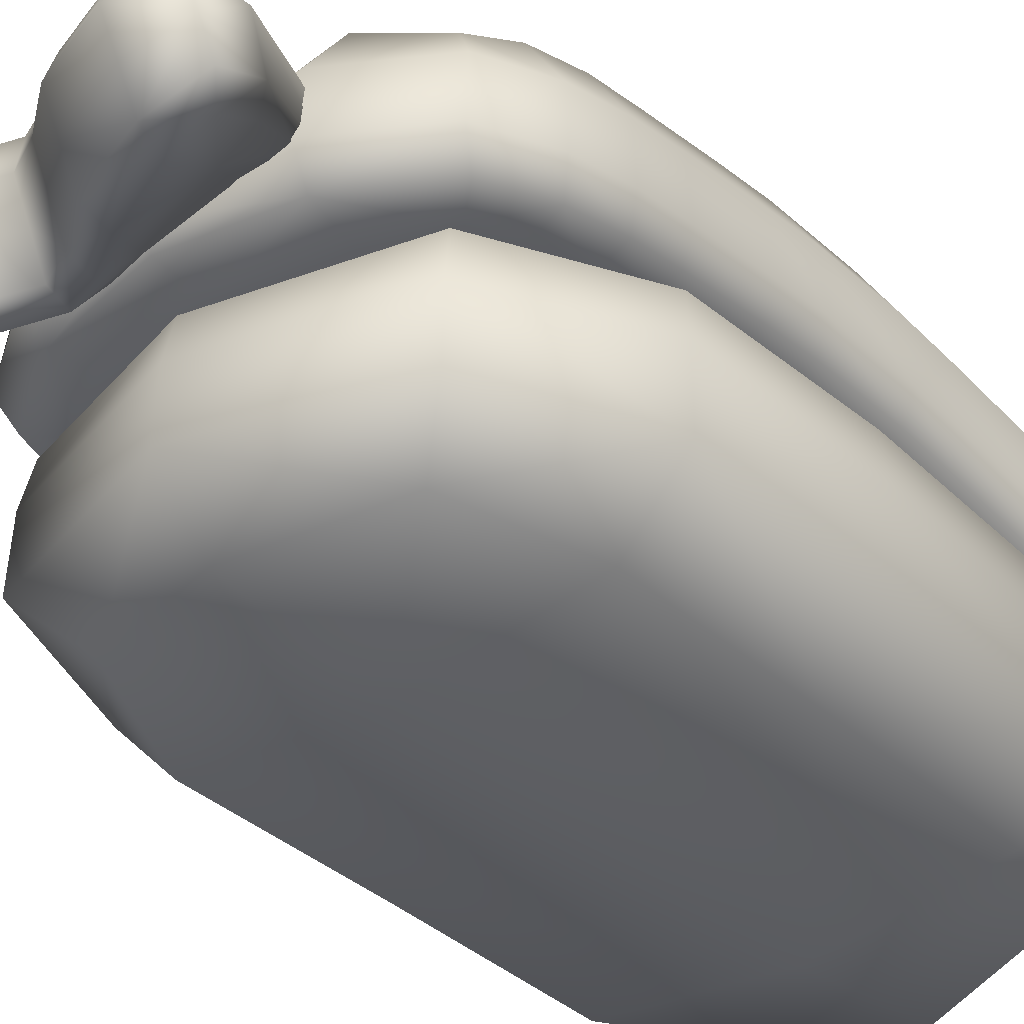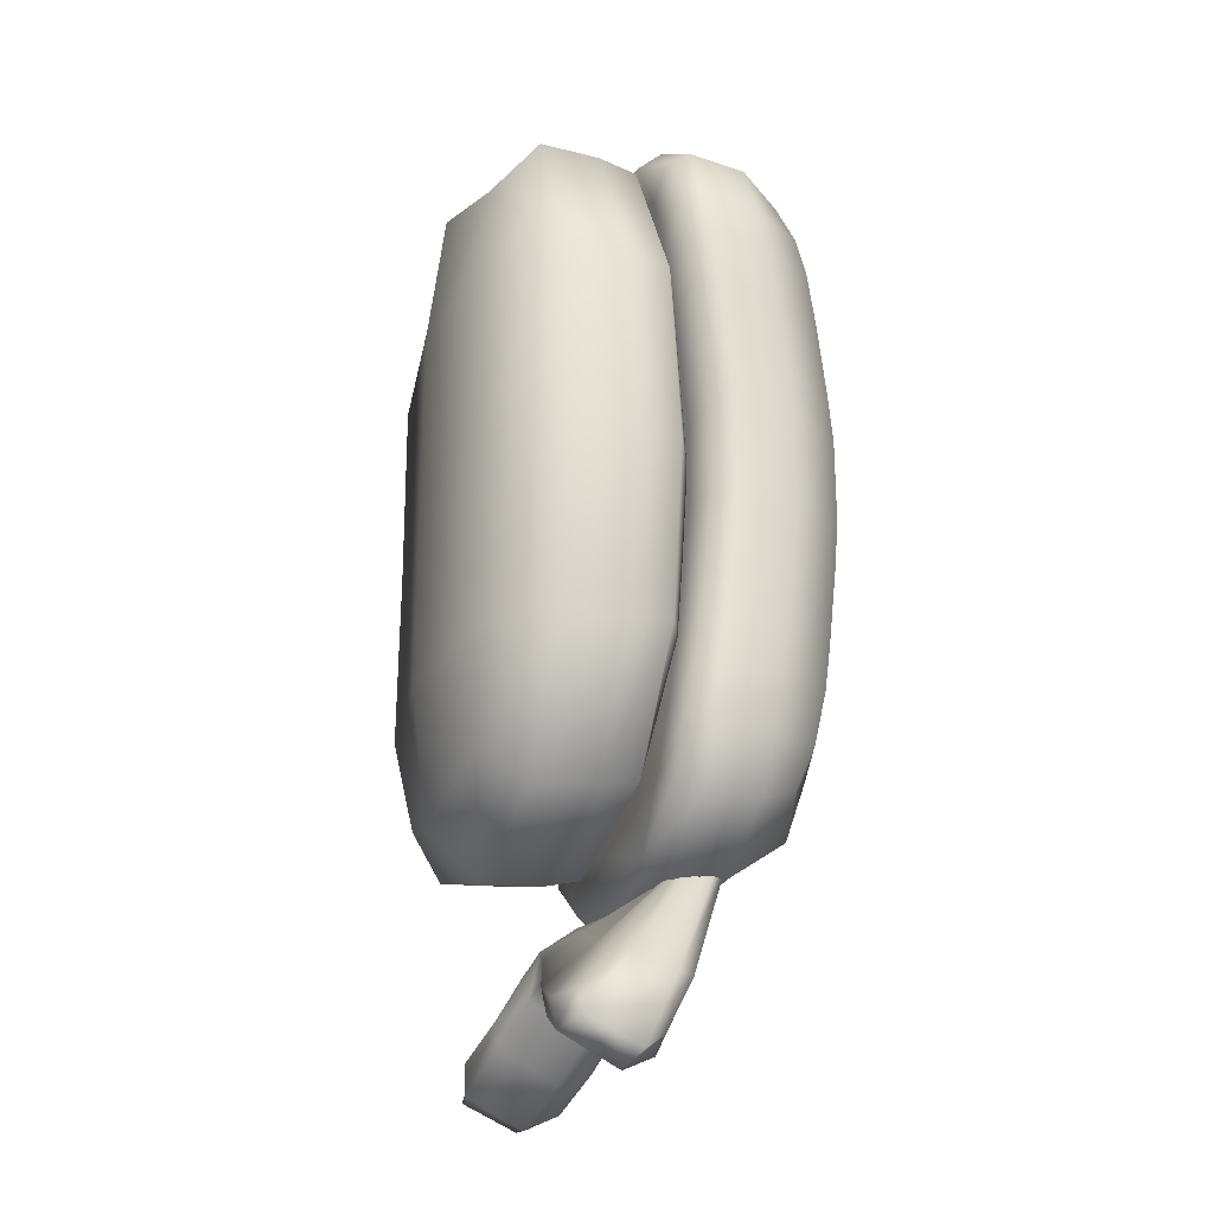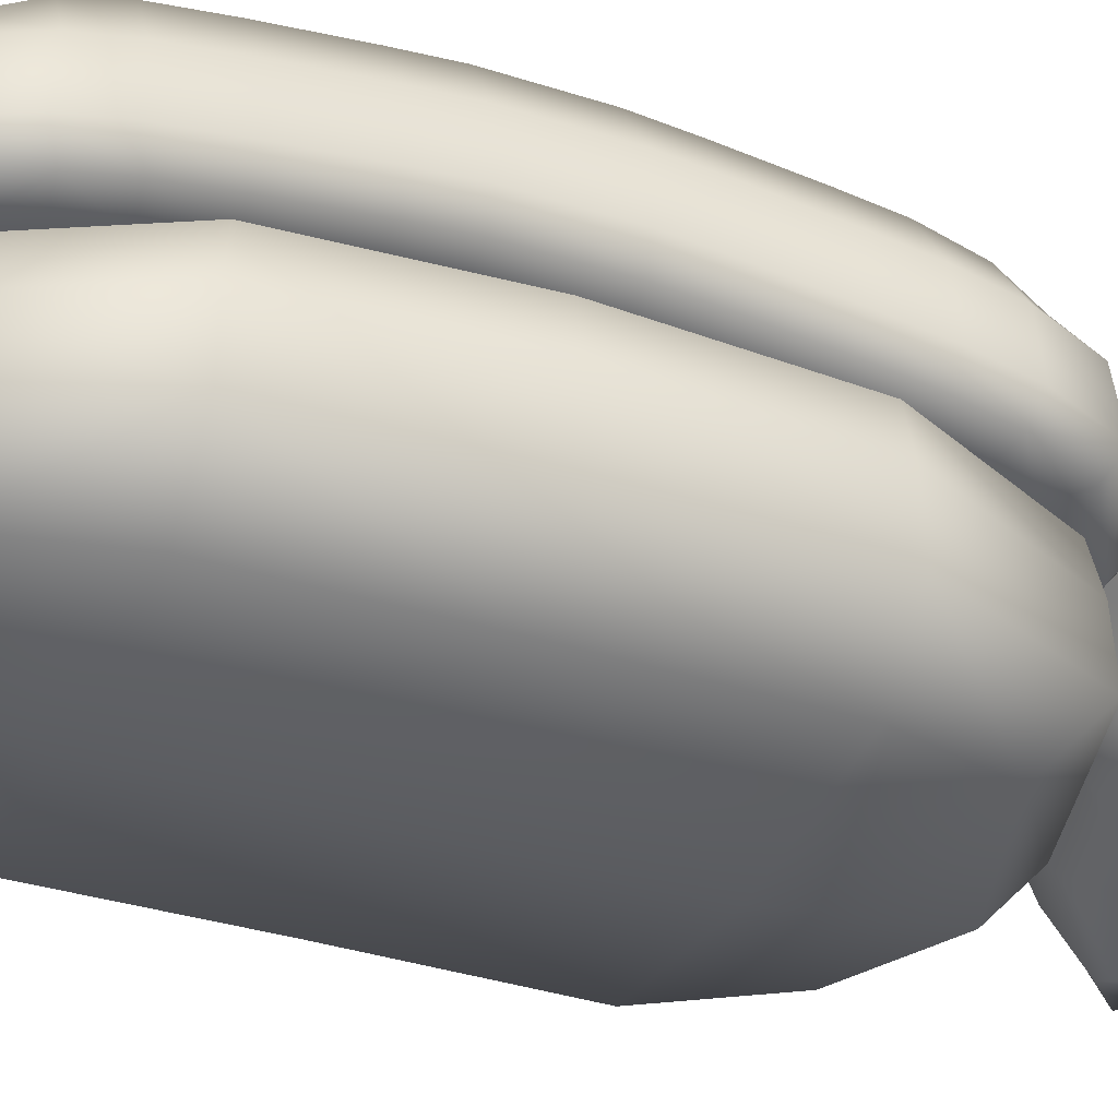
<metadata>
{"format":"obj","ext":"obj","renderer":"f3d","projection":"perspective","resolution":1024,"background":"white","views":[{"elev":-36.3,"azim":-139.7,"up":"+Y"},{"elev":-23.7,"azim":72.2,"up":"+Z"},{"elev":-34.4,"azim":66.4,"up":"+Y"}]}
</metadata>
<code>
o Food_EbiNigiri_Cube.006
v 0.08068 0.2167 -0.3031
v -0.08231 0.2167 0.3031
v 0 0.1716 -0.14
v -0.07974 0.1514 0.2936
v 0.07816 0.1514 -0.2936
v 0 0.1716 0.14
v 0 -0.002615 0.15
v 0.1728 0.05939 -0.15
v 0 0.1301 0.29
v 0.1671 0.1465 0.145
v 0 0.1301 -0.29
v -0.1671 0.1465 -0.145
v -0.1671 0.1465 0.145
v 0 -0.002615 -0.15
v 0 0.05232 0.3
v 0.1728 0.05939 0.15
v 0 0.05232 -0.3
v -0.1728 0.05939 -0.15
v -0.1728 0.05939 0.15
v 0.1671 0.1465 -0.145
v -0.07974 0.1514 -0.2936
v 0.07816 0.1514 0.2936
v 0.08068 0.2167 0.3031
v -0.08231 0.2167 -0.3031
v -0.1429 0.219 0.2626
v 0.07716 0.2629 -0.2712
v -0.07873 0.2629 0.2712
v -0.1384 0.1537 -0.2549
v 0.1379 0.1537 -0.2549
v 0.1379 0.1537 0.2549
v -0.07422 0.1485 0.257
v 0.07274 0.1485 -0.257
v 0 0.1809 0
v -0.1384 0.1537 0.2549
v -0.1429 0.219 -0.2626
v 0.1424 0.219 -0.2626
v 0.1424 0.219 0.2626
v -0.08405 0.171 0.3096
v 0.0824 0.171 -0.3096
v -0.1296 0.01289 0.15
v 0.1671 0.1547 0
v 0 0.01112 -0.2625
v -0.1671 0.1547 0
v 0.1296 0.01289 -0.15
v -0.1296 0.05409 0.2625
v 0 0.01112 0.2625
v 0.1253 0.1342 0.2538
v 0 0.1519 0.2476
v 0.1224 0.1653 0.1413
v 0 0.1519 -0.2476
v -0.1224 0.1653 -0.1413
v -0.1296 0.01289 -0.15
v 0.1296 0.01289 0.15
v 0.1224 0.1653 -0.1413
v -0.1224 0.1653 0.1413
v 0.1253 0.1342 -0.2538
v -0.1253 0.1342 -0.2538
v 0 -0.002615 0
v -0.1296 0.05409 -0.2625
v 0.1296 0.05409 -0.2625
v 0.1296 0.05409 0.2625
v -0.1253 0.1342 0.2538
v -0.1728 0.06292 0
v 0.1728 0.06292 0
v 0 0.09924 0.2975
v 0.1714 0.1122 0.1488
v 0 0.09924 -0.2975
v -0.1714 0.1122 -0.1488
v -0.1714 0.1122 0.1488
v 0.1714 0.1122 -0.1488
v -0.07873 0.2629 -0.2712
v 0.07716 0.2629 0.2712
v 0.07274 0.1485 0.257
v -0.07422 0.1485 -0.257
v 0.0824 0.171 0.3096
v -0.08405 0.171 -0.3096
v -0.001154 0.1514 -0.3088
v -0.001154 0.1514 0.3088
v -0.00119 0.2167 0.3188
v -0.00119 0.2167 -0.304
v 0.07599 0.2931 0.1376
v 0.07094 0.1613 0.1352
v 0.1578 0.1696 0.1348
v -0.158 0.1696 0.1348
v -0.07238 0.1613 0.1352
v -0.1631 0.2355 0.1359
v -0.07753 0.2931 0.1376
v 0.1629 0.2355 0.1359
v 0.07599 0.2931 -0.1376
v 0.07094 0.1613 -0.1352
v -0.158 0.1696 -0.1348
v 0.1578 0.1696 -0.1348
v -0.07238 0.1613 -0.1352
v 0.1629 0.2355 -0.1359
v -0.07753 0.2931 -0.1376
v -0.1631 0.2355 -0.1359
v -0.1235 0.2533 0.2471
v -0.1235 0.2533 -0.2471
v 0.1227 0.2533 0.2471
v 0.1227 0.2533 -0.2471
v -0.1175 0.1515 0.2365
v -0.1175 0.1515 -0.2365
v 0.1168 0.1515 -0.2365
v 0.1168 0.1515 0.2365
v -0.1459 0.1734 0.2678
v -0.1459 0.1734 -0.2678
v 0.1454 0.1734 -0.2678
v 0.1454 0.1734 0.2678
v -0.09599 0.02259 0.2333
v -0.09599 0.02259 -0.2333
v 0.09599 0.02259 0.2333
v 0.09599 0.02259 -0.2333
v -0.09153 0.1509 0.2217
v -0.09153 0.1509 -0.2217
v 0.09153 0.1509 -0.2217
v 0.09153 0.1509 0.2217
v -0.1296 0.01377 0
v 0.1296 0.01377 0
v 0.1224 0.1743 0
v -0.1224 0.1743 0
v 0.1714 0.1186 0
v -0.1714 0.1186 0
v -0.1285 0.1025 0.2603
v 0.1285 0.1025 0.2603
v 0.1285 0.1025 -0.2603
v -0.1285 0.1025 -0.2603
v -0.00114 0.2337 -0.2844
v -0.00114 0.2337 0.2844
v -0.001079 0.1485 0.2694
v -0.001079 0.1485 -0.2694
v -0.001214 0.171 0.3256
v -0.001214 0.171 -0.3108
v 0.1365 0.2787 0.1353
v 0.1288 0.1634 0.1334
v -0.1369 0.2787 0.1353
v -0.1293 0.1634 0.1334
v -0.1665 0.1902 0.1366
v 0.1664 0.1902 0.1366
v -0.001053 0.1613 0.137
v -0.001124 0.2639 0.1395
v -0.1369 0.2787 -0.1353
v -0.1293 0.1634 -0.1334
v 0.1365 0.2787 -0.1353
v 0.1288 0.1634 -0.1334
v 0.1664 0.1902 -0.1366
v -0.1665 0.1902 -0.1366
v -0.001053 0.1613 -0.137
v -0.001124 0.2639 -0.1395
v -0.1588 0.2246 -0.2163
v -0.1631 0.2301 -0.1748
v 0.1586 0.2246 0.2163
v 0.1629 0.2287 0.1825
v -0.07777 0.28 0.2227
v -0.07753 0.2866 0.1893
v -0.07753 0.2997 -0.07448
v 0.1629 0.2427 -0.07448
v -0.1631 0.2427 0.07444
v -0.07238 0.1673 0.07443
v -0.07238 0.1673 -0.07447
v -0.158 0.1765 0.07444
v 0.1578 0.1765 -0.07448
v 0.1534 0.159 0.2119
v 0.1578 0.1632 0.1783
v -0.1536 0.159 -0.212
v -0.158 0.1644 -0.1715
v 0.07094 0.1673 -0.07447
v 0.07094 0.1673 0.07443
v 0.07599 0.2997 -0.07448
v 0.07623 0.28 0.2227
v 0.07599 0.2866 0.1893
v 0.07599 0.2997 0.07444
v 0.07094 0.1555 0.1799
v 0.07133 0.1521 0.2133
v 0.1578 0.1765 0.07444
v -0.158 0.1632 0.1783
v -0.1536 0.159 0.2119
v -0.07238 0.1555 0.1799
v -0.07278 0.1521 0.2133
v -0.1631 0.2287 0.1825
v -0.1588 0.2246 0.2162
v -0.07753 0.2997 0.07444
v 0.1629 0.2427 0.07444
v 0.07599 0.2879 -0.1801
v 0.07623 0.28 -0.2228
v 0.07094 0.1566 -0.1727
v 0.07133 0.1521 -0.2133
v -0.158 0.1765 -0.07448
v 0.1578 0.1644 -0.1715
v 0.1534 0.159 -0.212
v -0.07238 0.1566 -0.1727
v -0.07278 0.1521 -0.2133
v 0.1629 0.2301 -0.1748
v 0.1586 0.2246 -0.2163
v -0.07753 0.2879 -0.1801
v -0.07777 0.28 -0.2228
v -0.1631 0.2427 -0.07448
v -0.1369 0.2736 -0.173
v -0.1333 0.2653 -0.2138
v 0.1365 0.2723 0.1803
v 0.1328 0.2653 0.2138
v 0.1253 0.1539 0.2065
v 0.1288 0.1576 0.1726
v -0.1258 0.1539 -0.2065
v -0.1293 0.1587 -0.167
v -0.1369 0.2855 0.07444
v 0.1365 0.2855 -0.07448
v 0.1288 0.1696 -0.07447
v -0.1293 0.1696 0.07444
v -0.1665 0.1977 0.07444
v 0.1664 0.1977 -0.07448
v 0.1621 0.1791 0.2192
v 0.1664 0.1832 0.1854
v -0.1623 0.1791 -0.2192
v -0.1665 0.1847 -0.177
v -0.001053 0.1565 -0.1781
v -0.001058 0.1521 -0.2203
v -0.001053 0.1673 0.07443
v -0.001124 0.2705 -0.07448
v -0.001127 0.2511 0.2303
v -0.001124 0.2574 0.1967
v 0.1365 0.2855 0.07444
v 0.1288 0.1696 0.07444
v -0.1369 0.2723 0.1803
v -0.1333 0.2653 0.2138
v -0.1293 0.1576 0.1726
v -0.1258 0.1539 0.2065
v -0.1623 0.1791 0.2191
v -0.1665 0.1832 0.1854
v 0.1664 0.1977 0.07444
v -0.001058 0.1521 0.2202
v -0.001053 0.1554 0.1867
v -0.001124 0.2705 0.07444
v -0.1369 0.2855 -0.07448
v -0.1293 0.1696 -0.07447
v 0.1365 0.2736 -0.173
v 0.1328 0.2653 -0.2138
v 0.1253 0.1539 -0.2065
v 0.1288 0.1587 -0.167
v 0.1621 0.1791 -0.2192
v 0.1664 0.1847 -0.177
v -0.1665 0.1977 -0.07448
v -0.001053 0.1673 -0.07447
v -0.001127 0.2511 -0.2303
v -0.001124 0.2587 -0.1859
v 0.07599 0.3033 0.03467
v 0.07599 0.3033 -0.03467
v 0.1578 0.1801 0.03467
v 0.1578 0.1801 -0.03467
v -0.158 0.1801 -0.03467
v -0.158 0.1801 0.03467
v 0.07094 0.1707 -0.03468
v 0.07094 0.1707 0.03468
v 0.1629 0.2464 0.03466
v 0.1629 0.2464 -0.03466
v -0.1631 0.2464 -0.03466
v -0.1631 0.2464 0.03466
v -0.07753 0.3033 0.03467
v -0.07753 0.3033 -0.03467
v -0.07238 0.1707 -0.03468
v -0.07238 0.1707 0.03468
v -0.1369 0.289 0.03467
v -0.1369 0.289 -0.03467
v 0.1365 0.289 0.03467
v 0.1365 0.289 -0.03467
v 0.1288 0.1731 0.03467
v 0.1288 0.1731 -0.03467
v -0.1293 0.1731 -0.03467
v -0.1293 0.1731 0.03467
v 0.1664 0.2014 -0.03466
v 0.1664 0.2014 0.03466
v -0.1665 0.2014 0.03466
v -0.1665 0.2014 -0.03466
v -0.001124 0.2741 -0.03467
v -0.001124 0.2741 0.03467
v -0.001053 0.1707 0.03468
v -0.001053 0.1707 -0.03468
v 0.09504 0.1802 -0.3832
v -0.02426 0.1919 -0.355
v 0.0331 0.09654 -0.38
v -0.02363 0.09784 -0.3769
v -0.135 0.1591 -0.3874
v 0.02969 0.1222 -0.3364
v 0.1349 0.1247 -0.3772
v -0.09387 0.1119 -0.3614
v 0.1335 0.1591 -0.3874
v -0.1364 0.1247 -0.3772
v -0.02333 0.144 -0.4004
v 0.03281 0.1427 -0.4035
v 0.1242 0.1206 -0.4565
v 0.09703 0.1113 -0.3629
v 0.1255 0.07455 -0.4329
v 0.02913 0.1912 -0.3566
v -0.1185 0.1219 -0.4533
v -0.02483 0.1229 -0.3348
v -0.1198 0.07584 -0.4298
v -0.09189 0.1808 -0.3817
v 0.02559 0.2167 -0.2978
v 0.08197 0.1824 -0.3032
v -0.02533 0.2167 -0.2978
v -0.08362 0.1824 -0.3032
v 0.06794 0.171 -0.3047
v -0.02587 0.171 -0.3045
v 0.001717 0.195 -0.3474
v 0.03182 0.1664 -0.3977
v 0.159 0.08328 -0.4281
v -0.02349 0.1675 -0.3949
v -0.1587 0.0836 -0.4273
v 0.1187 0.0722 -0.4095
v -0.02401 0.09256 -0.3605
v 0.00394 0.1041 -0.362
v -0.1239 0.1732 -0.3885
v 0.1235 0.173 -0.3889
v -0.1261 0.1129 -0.3707
v 0.001696 0.126 -0.3273
v 0.1258 0.1127 -0.3711
v 0.08111 0.2053 -0.2999
v -0.08274 0.2053 -0.2999
v 0.1574 0.1265 -0.4483
v -0.157 0.1268 -0.4476
v 0.003956 0.1502 -0.3854
v 0.1342 0.1419 -0.3823
v -0.1357 0.1419 -0.3823
v -0.1192 0.0989 -0.4416
v 0.03296 0.1196 -0.3918
v 0.06653 0.2167 -0.2982
v 0.02614 0.171 -0.3045
v 0.1166 0.1471 -0.444
v 0.03232 0.09143 -0.3633
v 0.1248 0.0976 -0.4447
v 0.07047 0.13 -0.4341
v 0.06089 0.1159 -0.3517
v 0.07117 0.08385 -0.4106
v 0.05967 0.1849 -0.372
v -0.06589 0.2167 -0.2982
v -0.06729 0.171 -0.3047
v -0.1116 0.1482 -0.4413
v -0.1137 0.07333 -0.4068
v -0.02348 0.1209 -0.3887
v -0.06039 0.1319 -0.4294
v -0.05498 0.1169 -0.3494
v -0.06107 0.08579 -0.4059
v -0.0538 0.1858 -0.3696
v 0.07725 0.2138 -0.2987
v -0.07831 0.2138 -0.2987
v 0.07868 0.1739 -0.3044
v -0.07975 0.1739 -0.3044
v -0.000529 0.2167 -0.2977
v -0.000539 0.171 -0.3044
v 0.1375 0.1474 -0.4331
v 0.003401 0.173 -0.3818
v 0.1396 0.0847 -0.4069
v -0.136 0.1479 -0.4319
v -0.1382 0.0852 -0.4057
v 0.003375 0.098 -0.3474
v 0.08154 0.1939 -0.3016
v -0.08318 0.1939 -0.3016
v 0.1582 0.1049 -0.4382
v -0.1578 0.1052 -0.4374
v 0.003948 0.1271 -0.3737
v 0.04922 0.2167 -0.2981
v 0.05026 0.171 -0.3046
v 0.0676 0.1552 -0.4244
v 0.06878 0.08033 -0.39
v 0.07082 0.1069 -0.4223
v -0.04754 0.2167 -0.298
v -0.04855 0.171 -0.3046
v -0.05857 0.1569 -0.4203
v -0.05972 0.08203 -0.3859
v -0.06073 0.1089 -0.4176
f 152 88 133 199
f 149 198 98 35
f 149 35 106 213
f 150 214 146 96
f 1 80 127 26
f 1 26 100 36
f 1 36 107 39
f 154 87 135 223
f 151 200 99 37
f 151 37 108 211
f 152 212 138 88
f 2 38 131 79
f 2 79 128 27
f 2 27 97 25
f 2 25 105 38
f 155 218 148 95
f 153 224 97 27
f 153 27 128 219
f 154 220 140 87
f 156 210 145 94
f 181 232 274 257
f 155 233 262 258
f 206 156 94 143
f 157 209 137 86
f 182 229 270 253
f 156 206 264 254
f 205 157 86 135
f 158 217 139 85
f 196 241 272 255
f 157 205 261 256
f 208 158 85 136
f 159 242 276 259
f 158 208 268 260
f 242 159 93 147
f 160 208 136 84
f 158 260 275 217
f 209 160 84 137
f 159 234 142 93
f 3 33 119 54
f 3 54 115 50
f 3 50 114 51
f 3 51 120 33
f 161 207 144 92
f 187 234 267 249
f 160 209 271 250
f 210 161 92 145
f 163 83 138 212
f 174 222 265 247
f 161 210 269 248
f 207 166 90 144
f 4 31 129 78
f 4 78 131 38
f 4 38 105 34
f 4 34 101 31
f 165 91 146 214
f 162 211 108 30
f 162 30 104 201
f 163 202 134 83
f 5 32 130 77
f 5 77 132 39
f 5 39 107 29
f 5 29 103 32
f 182 253 263 221
f 164 213 106 28
f 164 28 102 203
f 165 204 142 91
f 6 33 120 55
f 6 55 113 48
f 6 48 116 49
f 6 49 119 33
f 7 40 117 58
f 7 58 118 53
f 7 53 111 46
f 7 46 109 40
f 8 44 112 60
f 8 60 125 70
f 8 70 121 64
f 8 64 118 44
f 9 65 124 47
f 9 47 116 48
f 9 48 113 62
f 9 62 123 65
f 10 66 121 41
f 10 41 119 49
f 10 49 116 47
f 10 47 124 66
f 11 67 126 57
f 11 57 114 50
f 11 50 115 56
f 11 56 125 67
f 12 68 122 43
f 12 43 120 51
f 12 51 114 57
f 12 57 126 68
f 13 69 123 62
f 13 62 113 55
f 13 55 120 43
f 13 43 122 69
f 14 52 110 42
f 14 42 112 44
f 14 44 118 58
f 14 58 117 52
f 15 46 111 61
f 15 61 124 65
f 15 65 123 45
f 15 45 109 46
f 16 53 118 64
f 16 64 121 66
f 16 66 124 61
f 16 61 111 53
f 17 42 110 59
f 17 59 126 67
f 17 67 125 60
f 17 60 112 42
f 18 52 117 63
f 18 63 122 68
f 18 68 126 59
f 18 59 110 52
f 19 40 109 45
f 19 45 123 69
f 19 69 122 63
f 19 63 117 40
f 20 70 125 56
f 20 56 115 54
f 20 54 119 41
f 20 41 121 70
f 21 74 102 28
f 21 28 106 76
f 21 76 132 77
f 21 77 130 74
f 22 73 104 30
f 22 30 108 75
f 22 75 131 78
f 22 78 129 73
f 167 222 134 82
f 167 252 265 222
f 217 167 82 139
f 166 242 147 90
f 168 206 143 89
f 166 251 276 242
f 166 207 266 251
f 218 168 89 148
f 170 81 140 220
f 171 221 263 245
f 168 218 273 246
f 171 232 140 81
f 168 246 264 206
f 169 219 128 72
f 169 72 99 200
f 170 199 133 81
f 23 75 108 37
f 23 37 99 72
f 23 72 128 79
f 23 79 131 75
f 24 76 106 35
f 24 35 98 71
f 24 71 127 80
f 173 73 129 230
f 221 171 81 133
f 174 229 138 83
f 174 247 270 229
f 161 248 266 207
f 172 231 139 82
f 172 82 134 202
f 173 201 104 73
f 176 34 105 227
f 222 174 83 134
f 181 205 135 87
f 187 249 272 241
f 178 31 101 226
f 175 228 137 84
f 175 84 136 225
f 176 226 101 34
f 180 25 97 224
f 177 225 136 85
f 177 85 139 231
f 178 230 129 31
f 155 258 273 218
f 179 223 135 86
f 179 86 137 228
f 180 227 105 25
f 156 254 269 210
f 232 181 87 140
f 182 221 133 88
f 159 259 267 234
f 184 26 127 243
f 229 182 88 138
f 187 241 146 91
f 196 255 262 233
f 185 238 144 90
f 183 244 148 89
f 183 89 143 235
f 184 236 100 26
f 160 250 268 208
f 185 90 147 215
f 186 216 130 32
f 186 32 103 237
f 189 29 107 239
f 234 187 91 142
f 196 233 141 96
f 167 217 275 252
f 190 215 147 93
f 188 240 145 92
f 188 92 144 238
f 189 237 103 29
f 193 36 100 236
f 190 93 142 204
f 191 203 102 74
f 191 74 130 216
f 195 71 98 198
f 192 235 143 94
f 192 94 145 240
f 193 239 107 36
f 157 256 271 209
f 194 197 141 95
f 194 95 148 244
f 195 243 127 71
f 241 196 96 146
f 181 257 261 205
f 150 197 198 149
f 149 213 214 150
f 152 199 200 151
f 151 211 212 152
f 154 223 224 153
f 153 219 220 154
f 163 212 211 162
f 162 201 202 163
f 165 214 213 164
f 164 203 204 165
f 170 220 219 169
f 169 200 199 170
f 173 230 231 172
f 172 202 201 173
f 176 227 228 175
f 175 225 226 176
f 178 226 225 177
f 177 231 230 178
f 180 224 223 179
f 179 228 227 180
f 184 243 244 183
f 183 235 236 184
f 186 237 238 185
f 185 215 216 186
f 189 239 240 188
f 188 238 237 189
f 191 216 215 190
f 190 204 203 191
f 193 236 235 192
f 192 240 239 193
f 195 198 197 194
f 194 244 243 195
f 150 96 141 197
f 233 155 95 141
f 274 245 246 273
f 245 263 264 246
f 270 247 248 269
f 247 265 266 248
f 272 249 250 271
f 249 267 268 250
f 276 251 252 275
f 251 266 265 252
f 263 253 254 264
f 253 270 269 254
f 262 255 256 261
f 255 272 271 256
f 261 257 258 262
f 257 274 273 258
f 267 259 260 268
f 259 276 275 260
f 171 245 274 232
f 1 39 132 80
f 80 132 76 24
f 277 333 360 325
f 277 325 343 312
f 277 312 349 327
f 277 327 362 333
f 278 342 365 299
f 278 299 347 303
f 278 303 350 306
f 278 306 367 342
f 279 324 364 332
f 279 332 363 328
f 279 328 354 310
f 279 310 359 324
f 280 341 369 338
f 280 338 359 310
f 280 310 354 309
f 280 309 368 341
f 281 322 356 317
f 281 317 344 311
f 281 311 352 319
f 281 319 358 322
f 282 331 361 326
f 282 326 348 314
f 282 314 354 328
f 282 328 363 331
f 283 321 355 298
f 283 298 345 315
f 283 315 351 305
f 283 305 357 321
f 284 340 366 335
f 284 335 346 313
f 284 313 353 337
f 284 337 368 340
f 285 312 343 316
f 285 316 355 321
f 285 321 357 318
f 285 318 349 312
f 286 313 346 300
f 286 300 356 322
f 286 322 358 307
f 286 307 353 313
f 287 339 367 306
f 287 306 350 320
f 287 320 359 338
f 287 338 369 339
f 288 304 362 330
f 288 330 364 324
f 288 324 359 320
f 288 320 350 304
f 289 327 349 318
f 289 318 357 329
f 289 329 364 330
f 289 330 362 327
f 290 315 345 301
f 290 301 361 331
f 290 331 363 308
f 290 308 351 315
f 291 329 357 305
f 291 305 351 308
f 291 308 363 332
f 291 332 364 329
f 292 303 347 297
f 292 297 360 333
f 292 333 362 304
f 292 304 350 303
f 293 319 352 336
f 293 336 367 339
f 293 339 369 323
f 293 323 358 319
f 294 314 348 302
f 294 302 366 340
f 294 340 368 309
f 294 309 354 314
f 295 307 358 323
f 295 323 369 341
f 295 341 368 337
f 295 337 353 307
f 296 311 344 334
f 296 334 365 342
f 296 342 367 336
f 296 336 352 311

</code>
